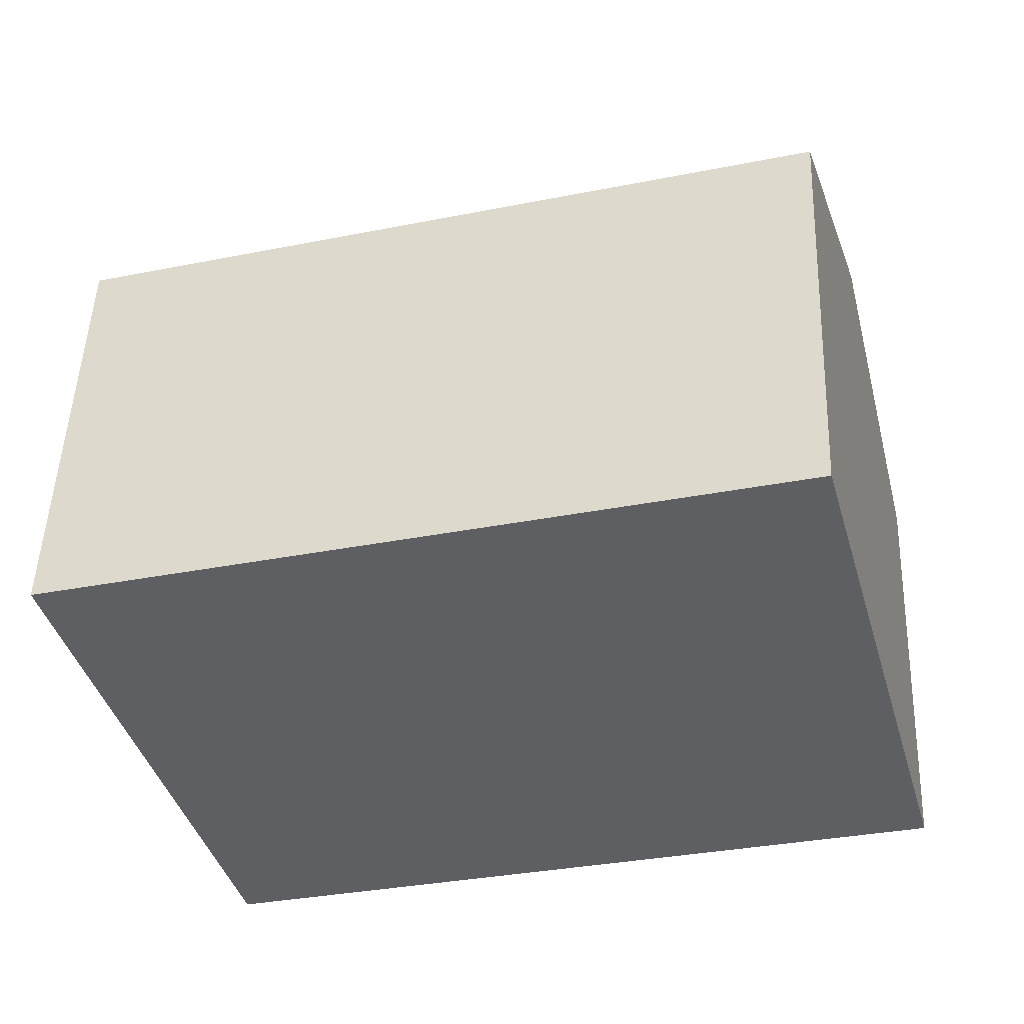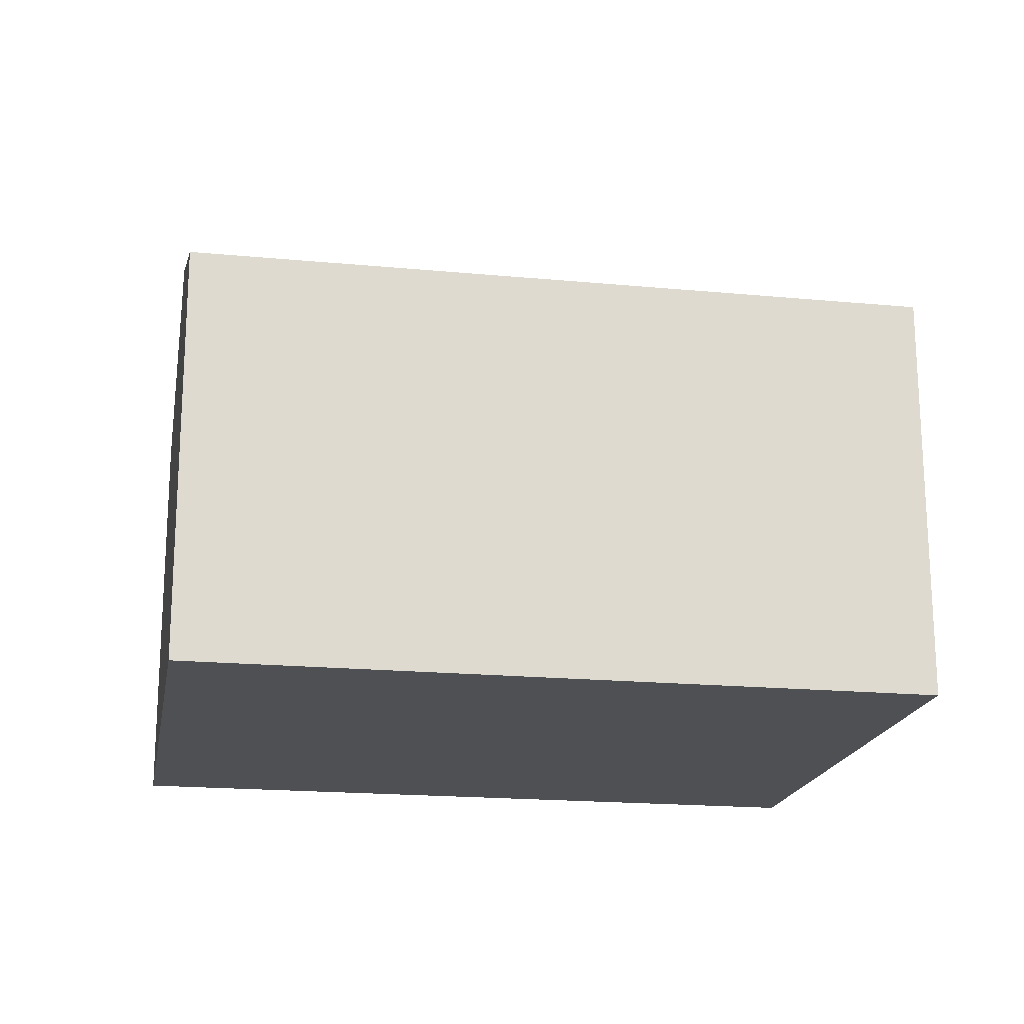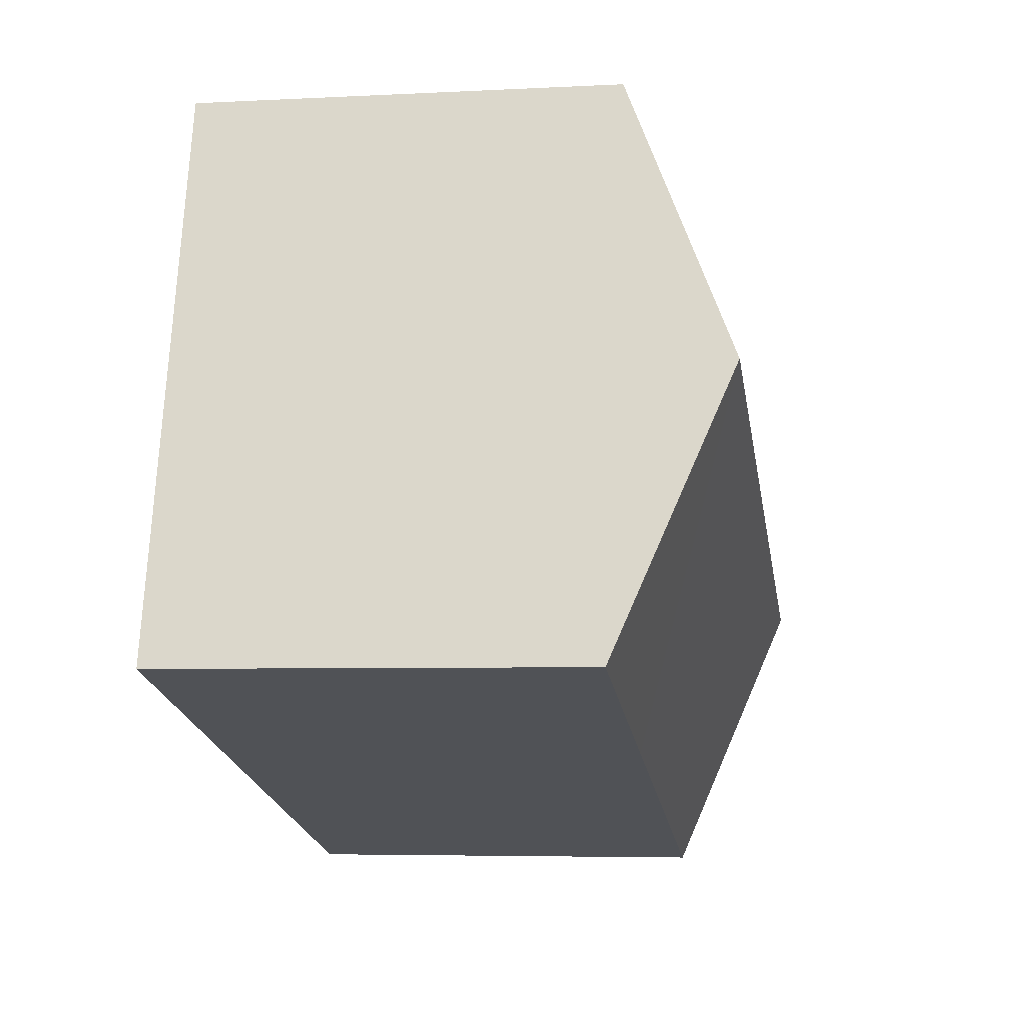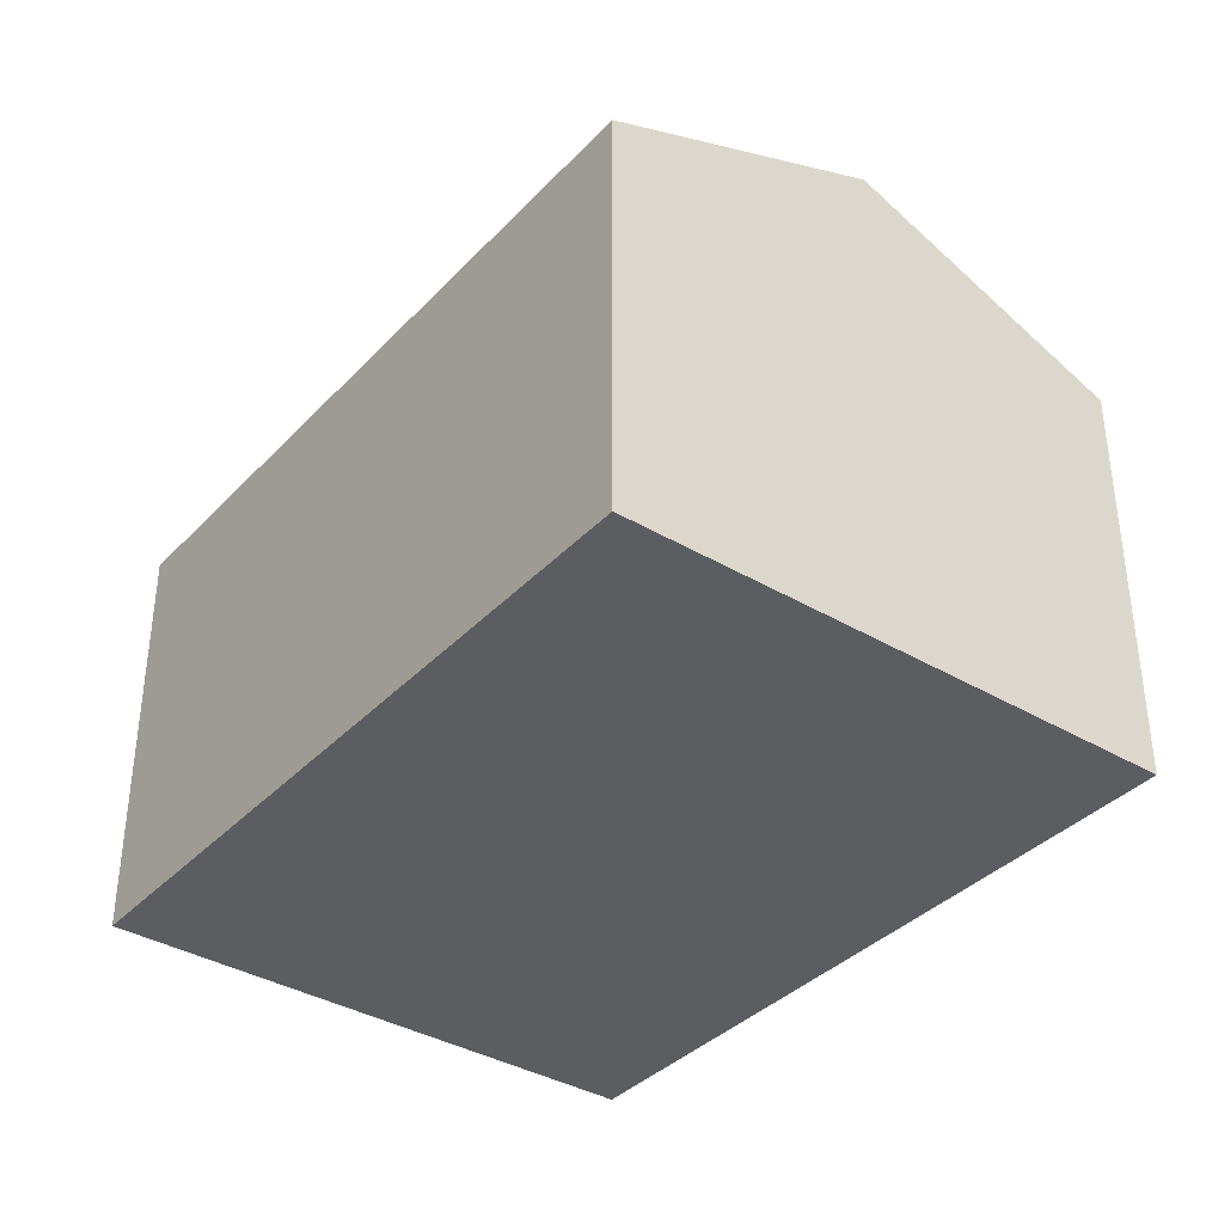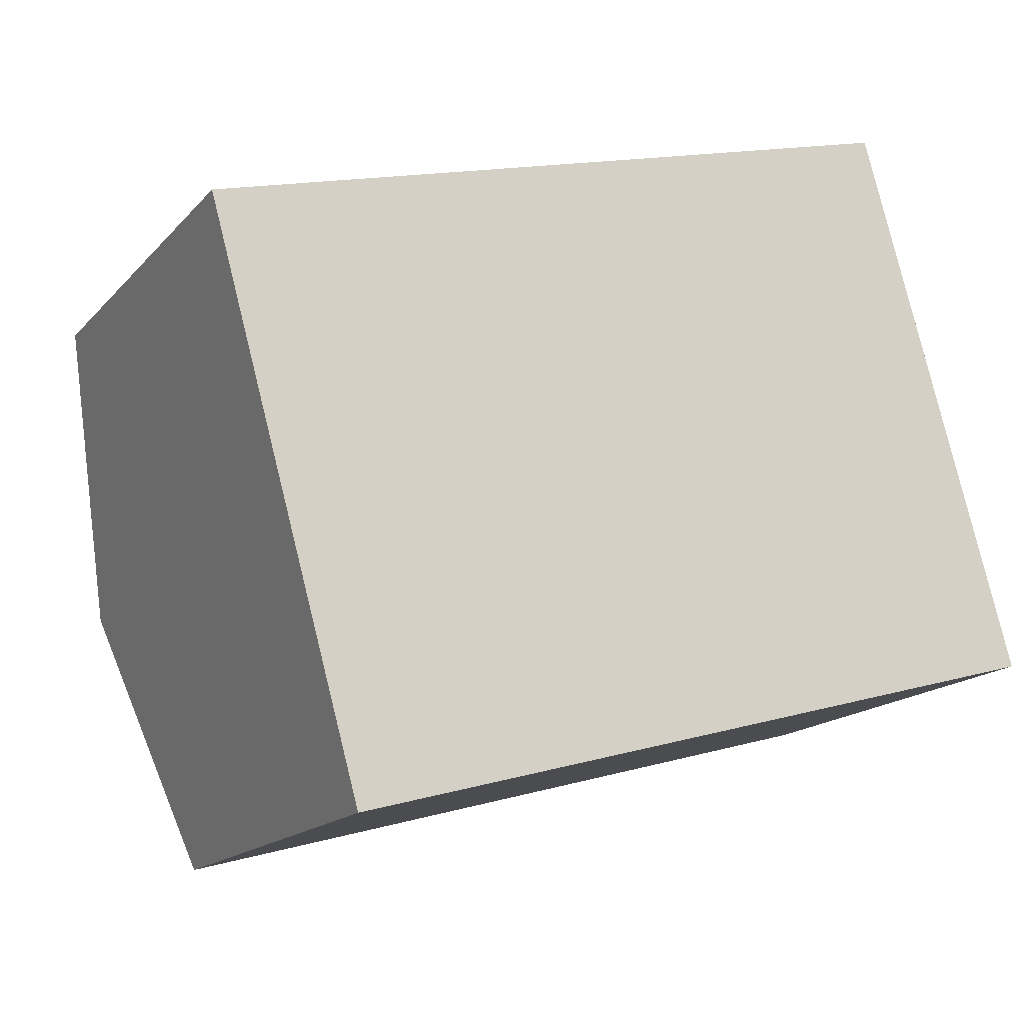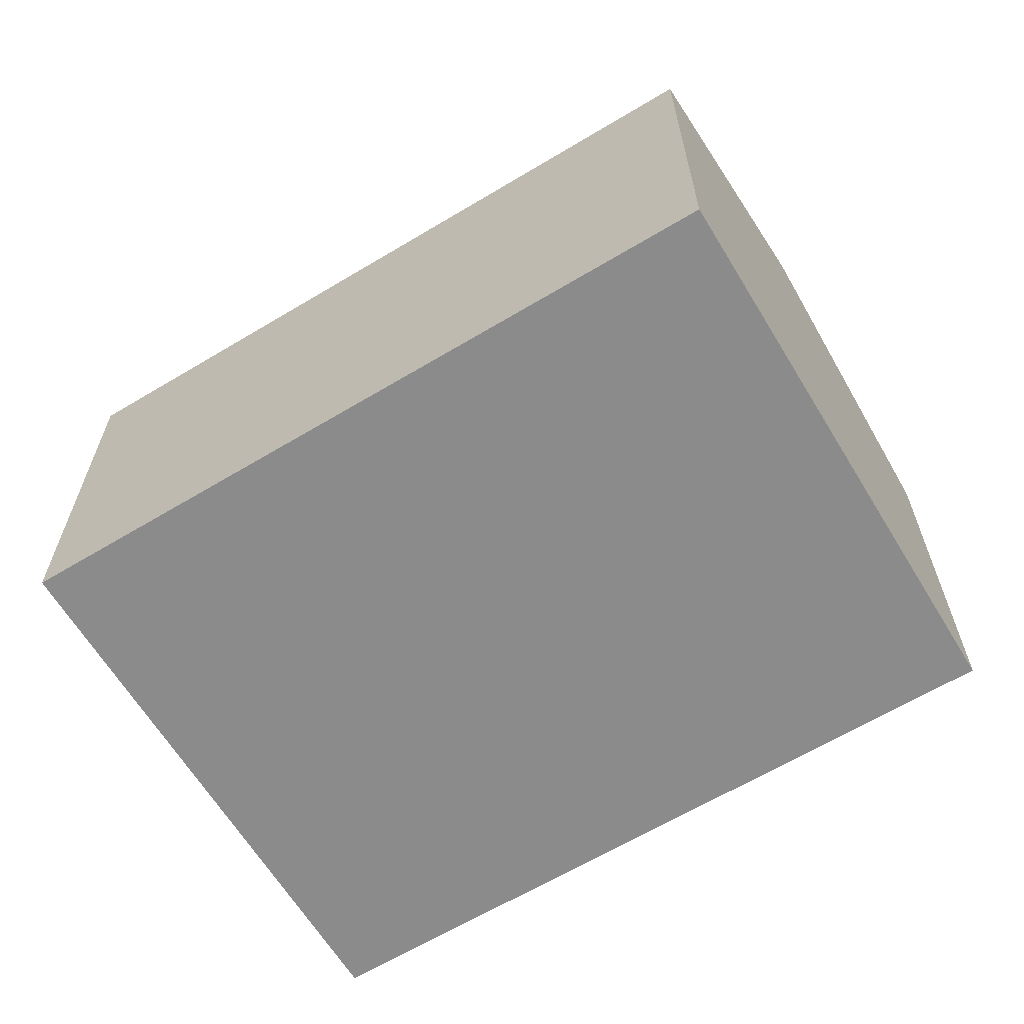
<metadata>
{"format":"obj","ext":"obj","renderer":"f3d","projection":"perspective","resolution":1024,"background":"white","views":[{"elev":50.0,"azim":2.2,"up":"+Z"},{"elev":-18.9,"azim":154.2,"up":"+Y"},{"elev":-5.2,"azim":99.3,"up":"+Z"},{"elev":-37.1,"azim":-143.0,"up":"+Y"},{"elev":-16.3,"azim":-27.1,"up":"+Z"},{"elev":-64.0,"azim":-164.4,"up":"+Y"}]}
</metadata>
<code>
v  11.05 7.675 -7.847
v  14.71 9.733 -1.358
v  16.12 7.676 -6.428
v  4.828 7.675 -9.584
v  2.834 7.675 -10.14
v  1.417 9.733 -5.071
v  13.29 7.675 3.713
v  0.705 8.699 -2.522
v  0 7.675 4.7e-16
v  2.834 6.21e-16 -10.14
v  1.417 3.105e-16 -5.071
v  0 0 0
v  0.705 1.544e-16 -2.522
v  13.29 -2.274e-16 3.713
v  16.12 3.936e-16 -6.428
v  14.71 8.315e-17 -1.358
v  11.05 4.805e-16 -7.847
v  4.828 5.869e-16 -9.584
g defaultobject
f 1 2 3
f 2 1 4
f 2 4 5
f 2 5 6
f 7 8 9
f 8 7 6
f 6 7 2
f 10 6 5
f 6 10 8
f 8 10 9
f 9 10 11
f 9 11 12
f 12 11 13
f 12 7 9
f 7 12 14
f 14 2 7
f 2 14 3
f 3 14 15
f 15 14 16
f 15 1 3
f 1 15 17
f 1 17 4
f 4 17 18
f 4 18 5
f 5 18 10
f 13 14 12
f 14 13 16
f 16 13 11
f 16 11 10
f 16 10 15
f 15 10 18
f 15 18 17

</code>
